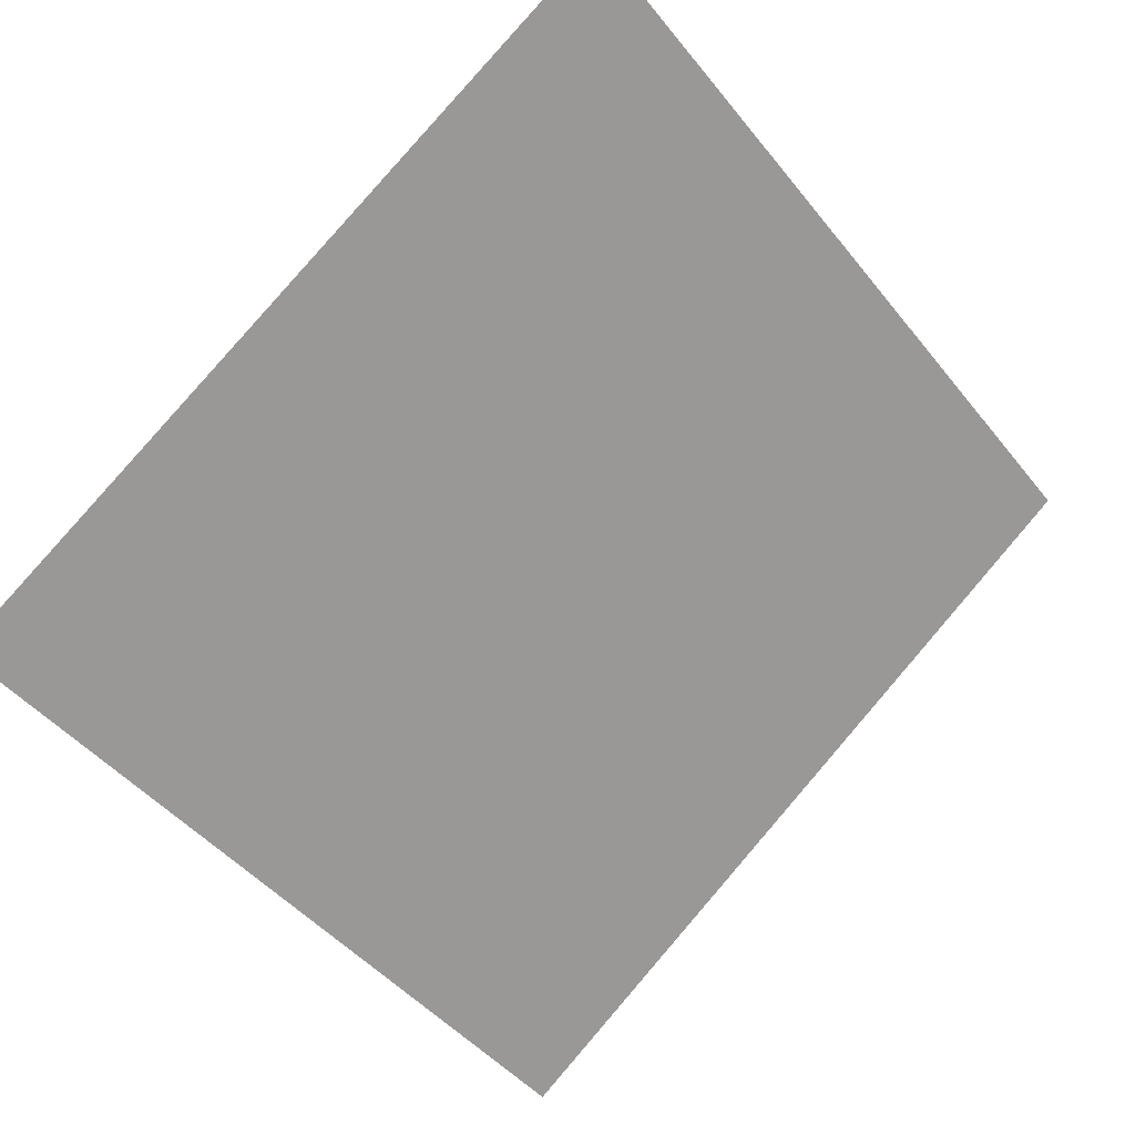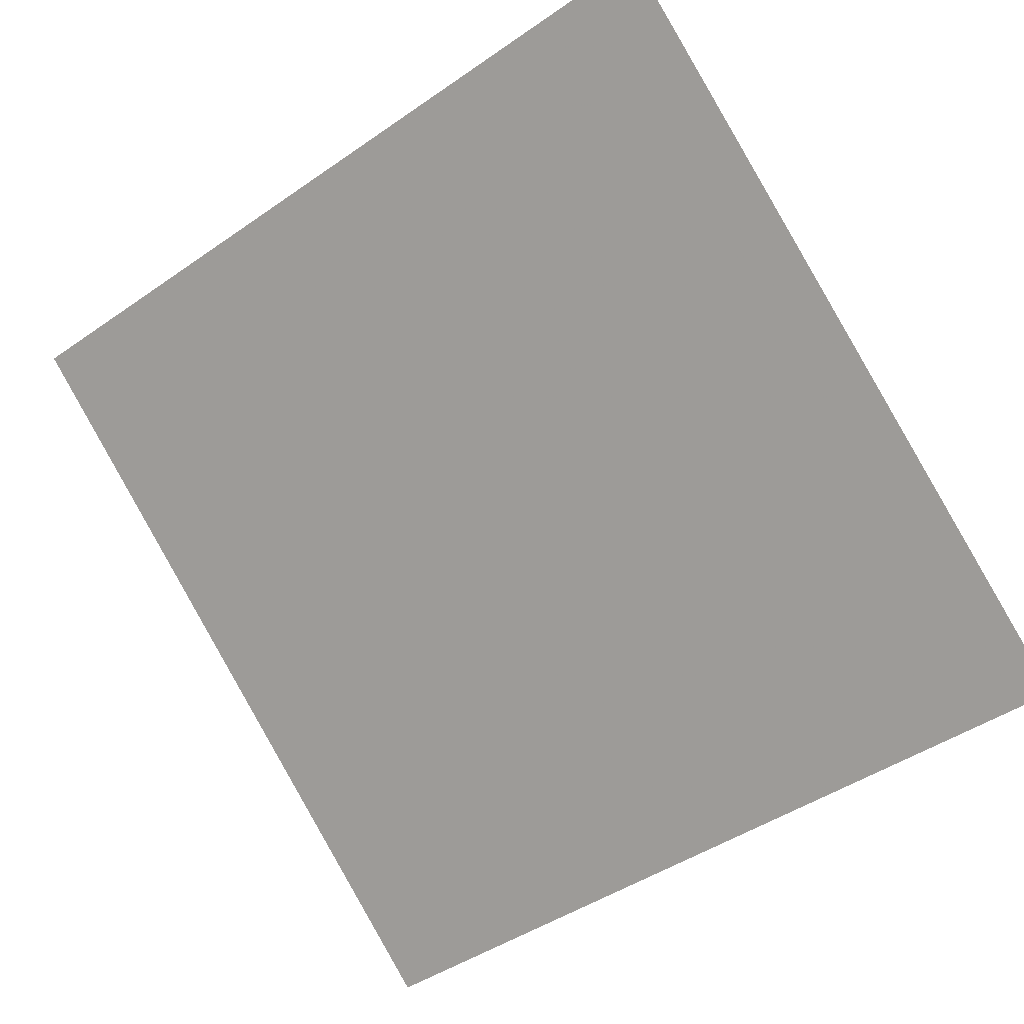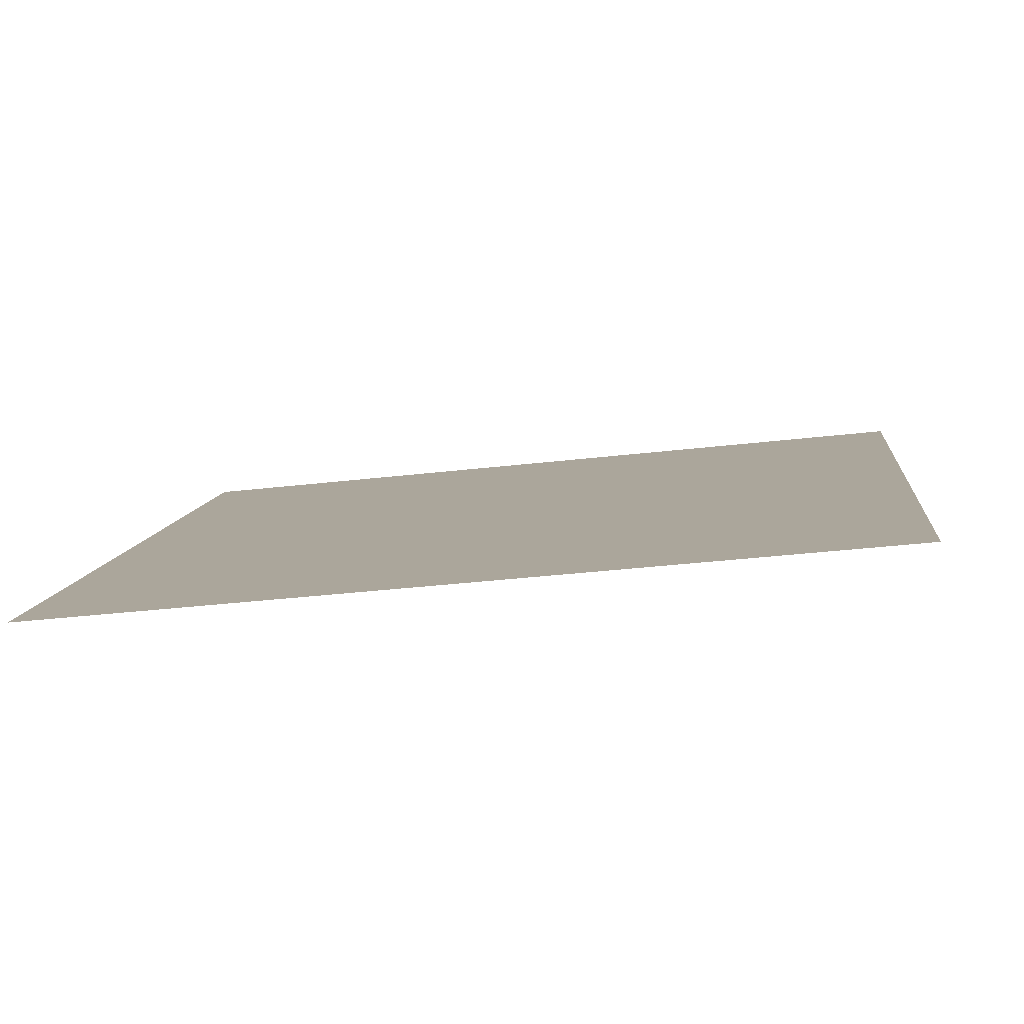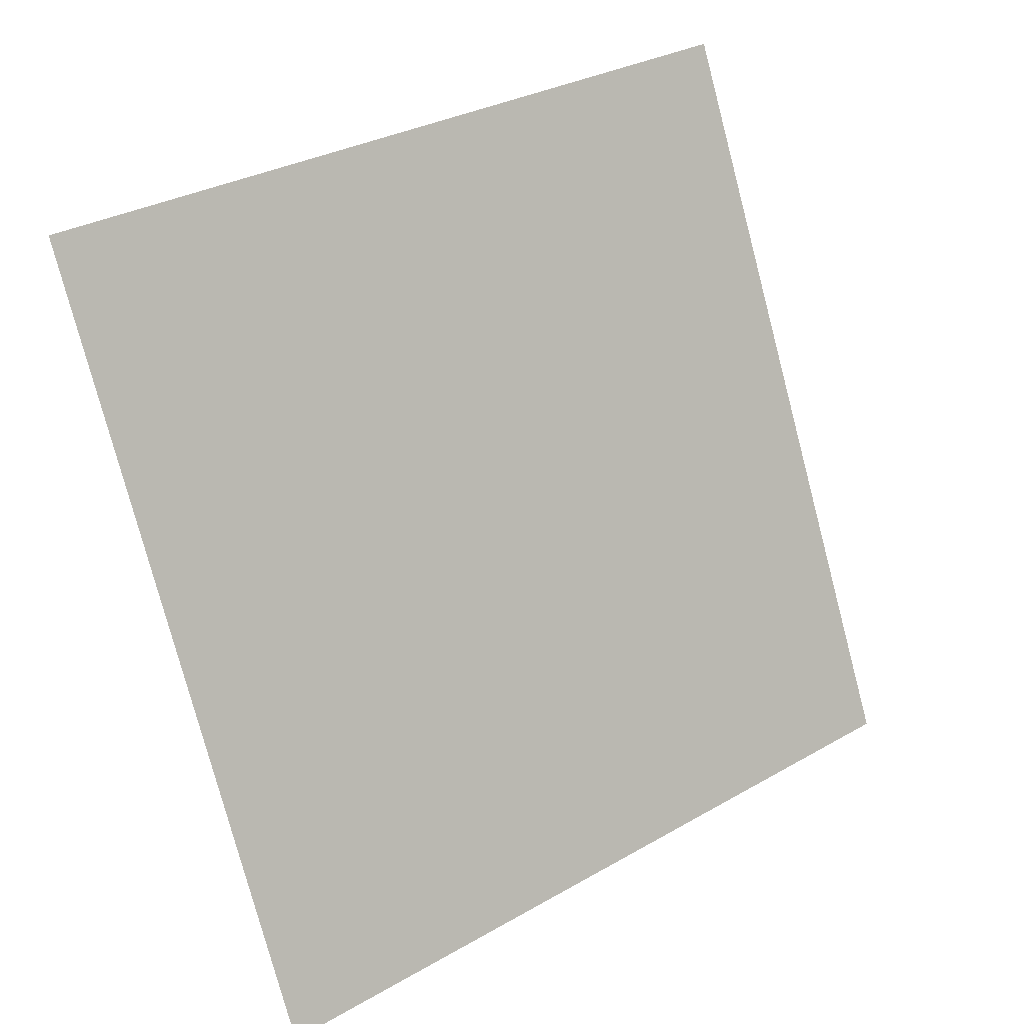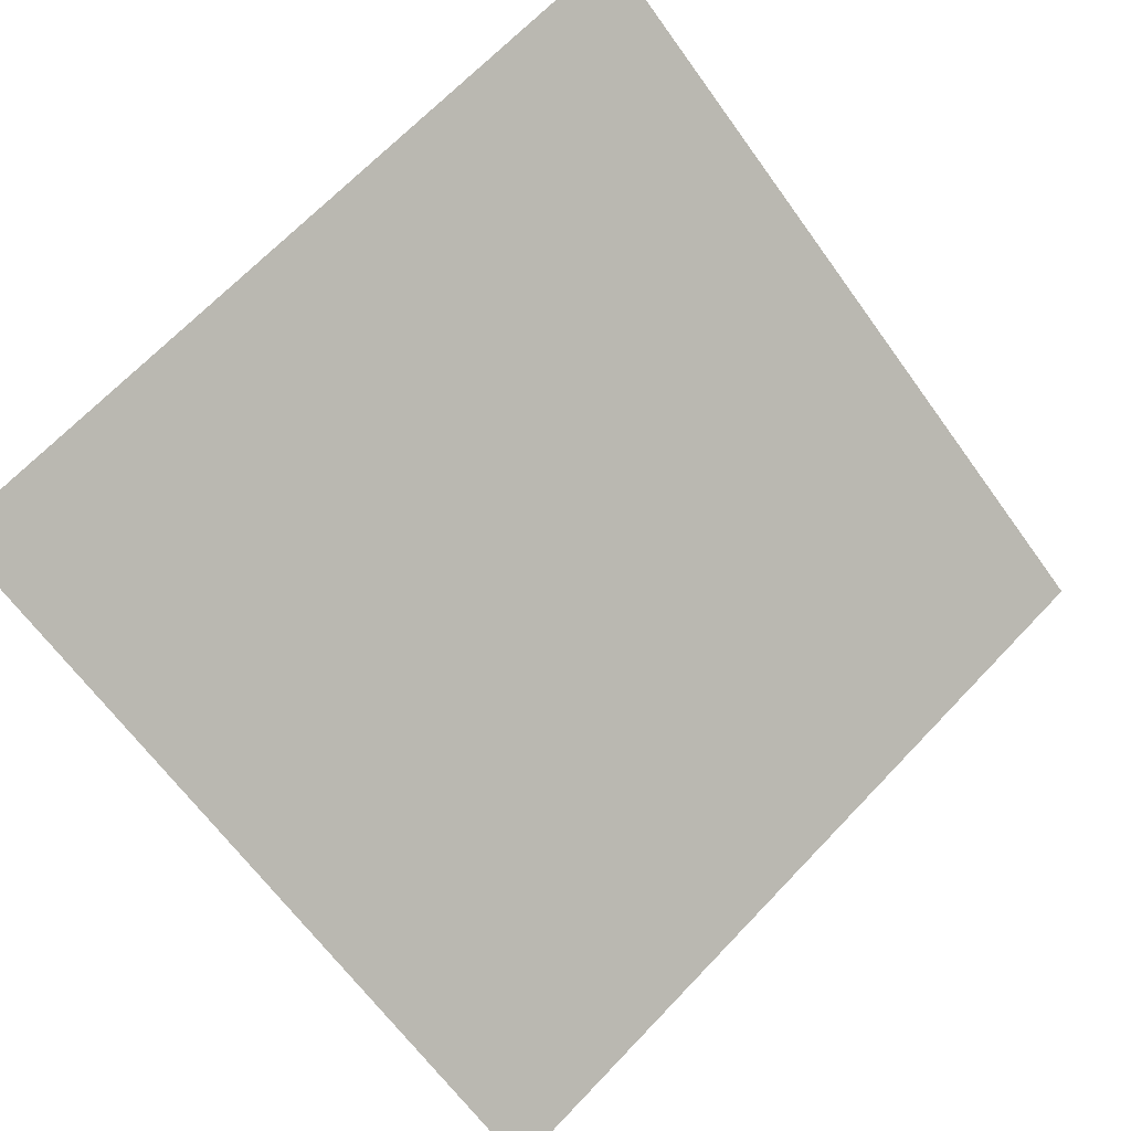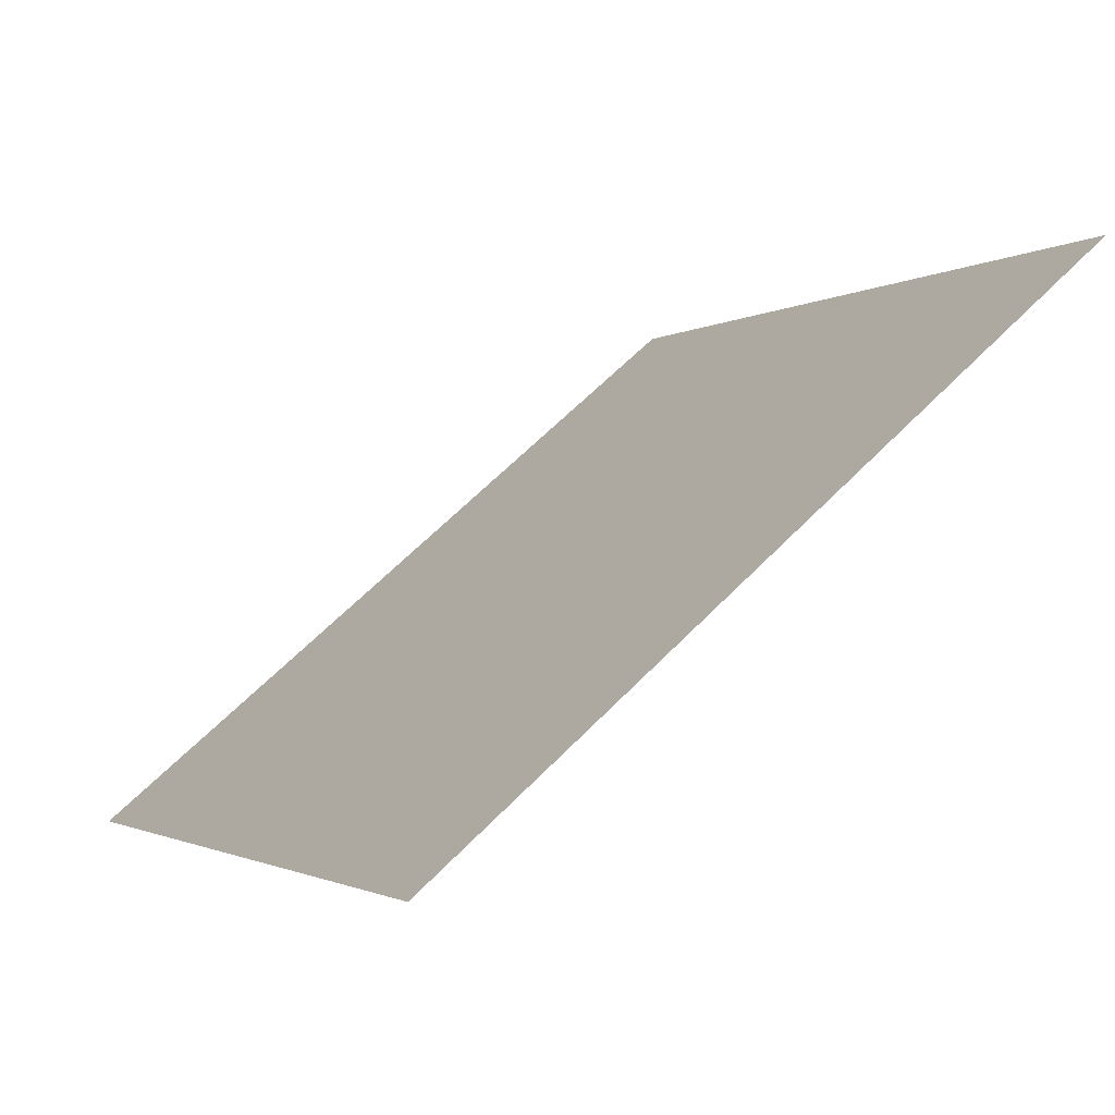
<metadata>
{"format":"obj","ext":"obj","renderer":"f3d","projection":"perspective","resolution":1024,"background":"white","views":[{"elev":-44.2,"azim":-53.3,"up":"+Y"},{"elev":-47.5,"azim":39.2,"up":"+Y"},{"elev":-28.3,"azim":-171.2,"up":"+Y"},{"elev":-76.4,"azim":-74.7,"up":"+Y"},{"elev":66.7,"azim":134.3,"up":"+Y"},{"elev":60.8,"azim":132.5,"up":"+Z"}]}
</metadata>
<code>
v -0.07618 0.6502 0.3238
v -0.08274 0.6503 0.3239
v -0.08262 0.6542 0.3292
v -0.07606 0.6541 0.3291
f 4 3 2 1

</code>
